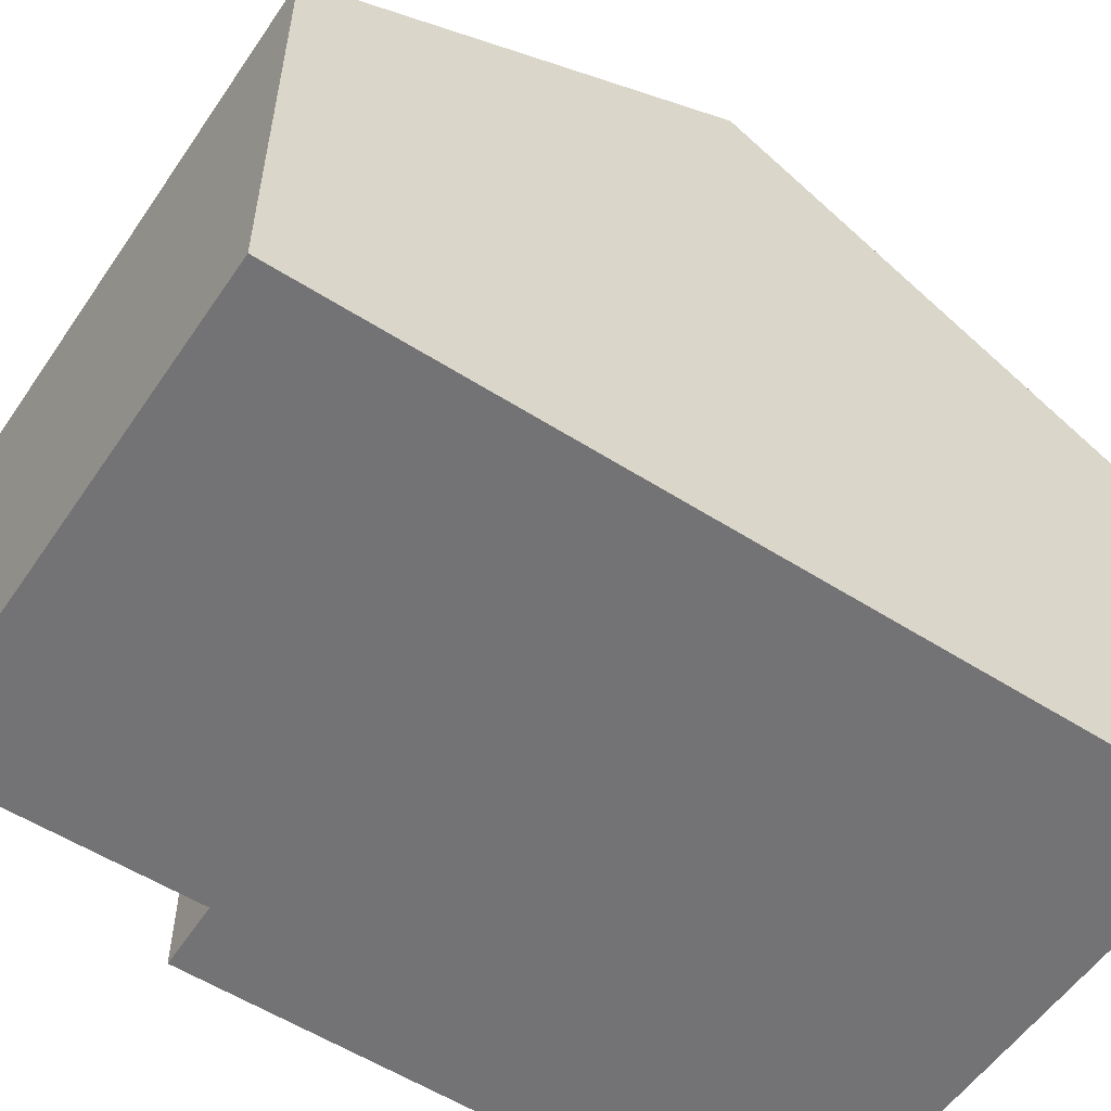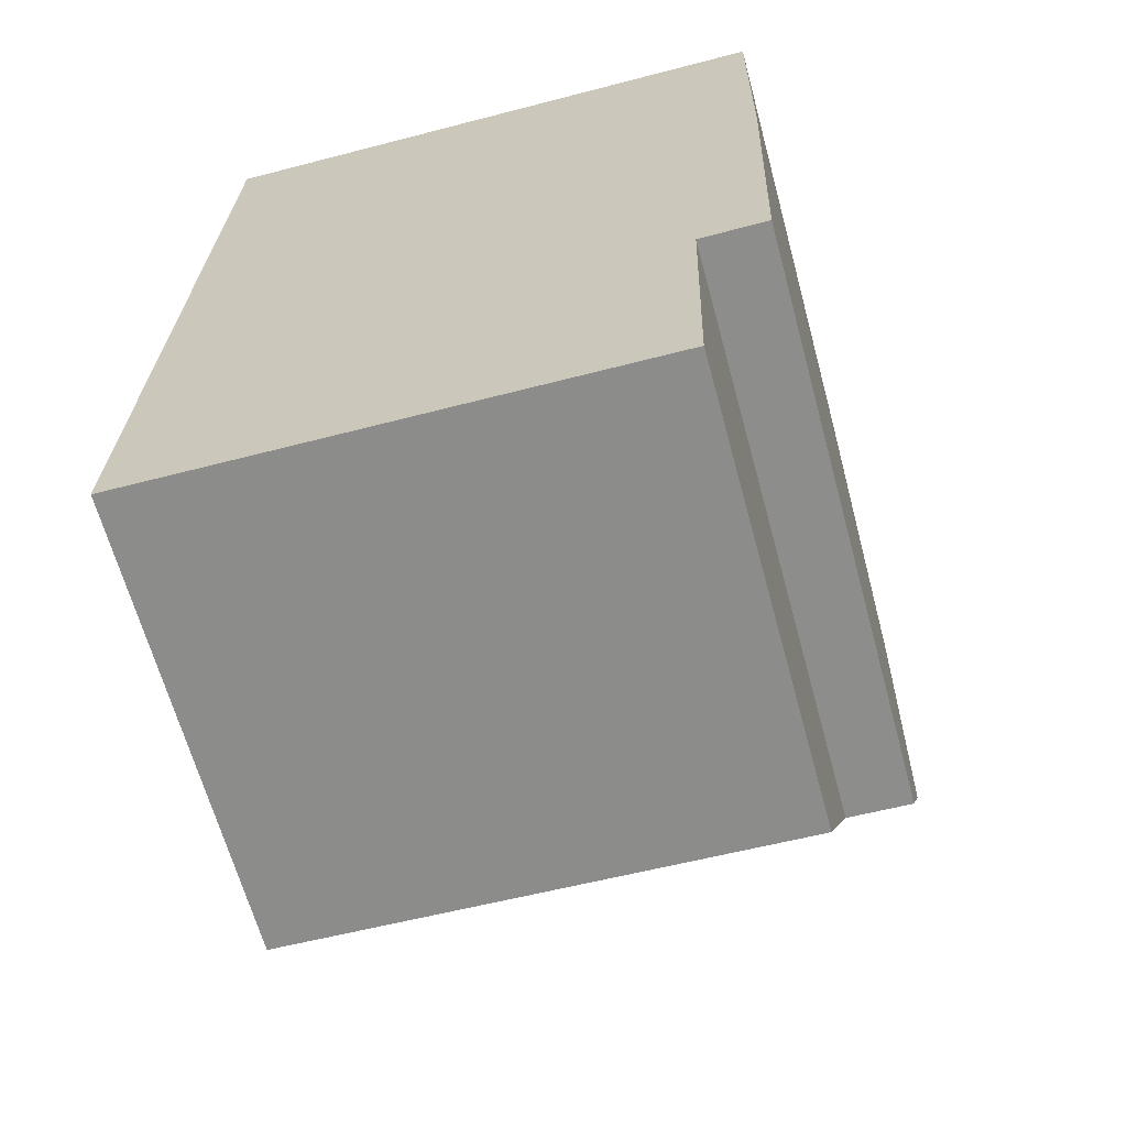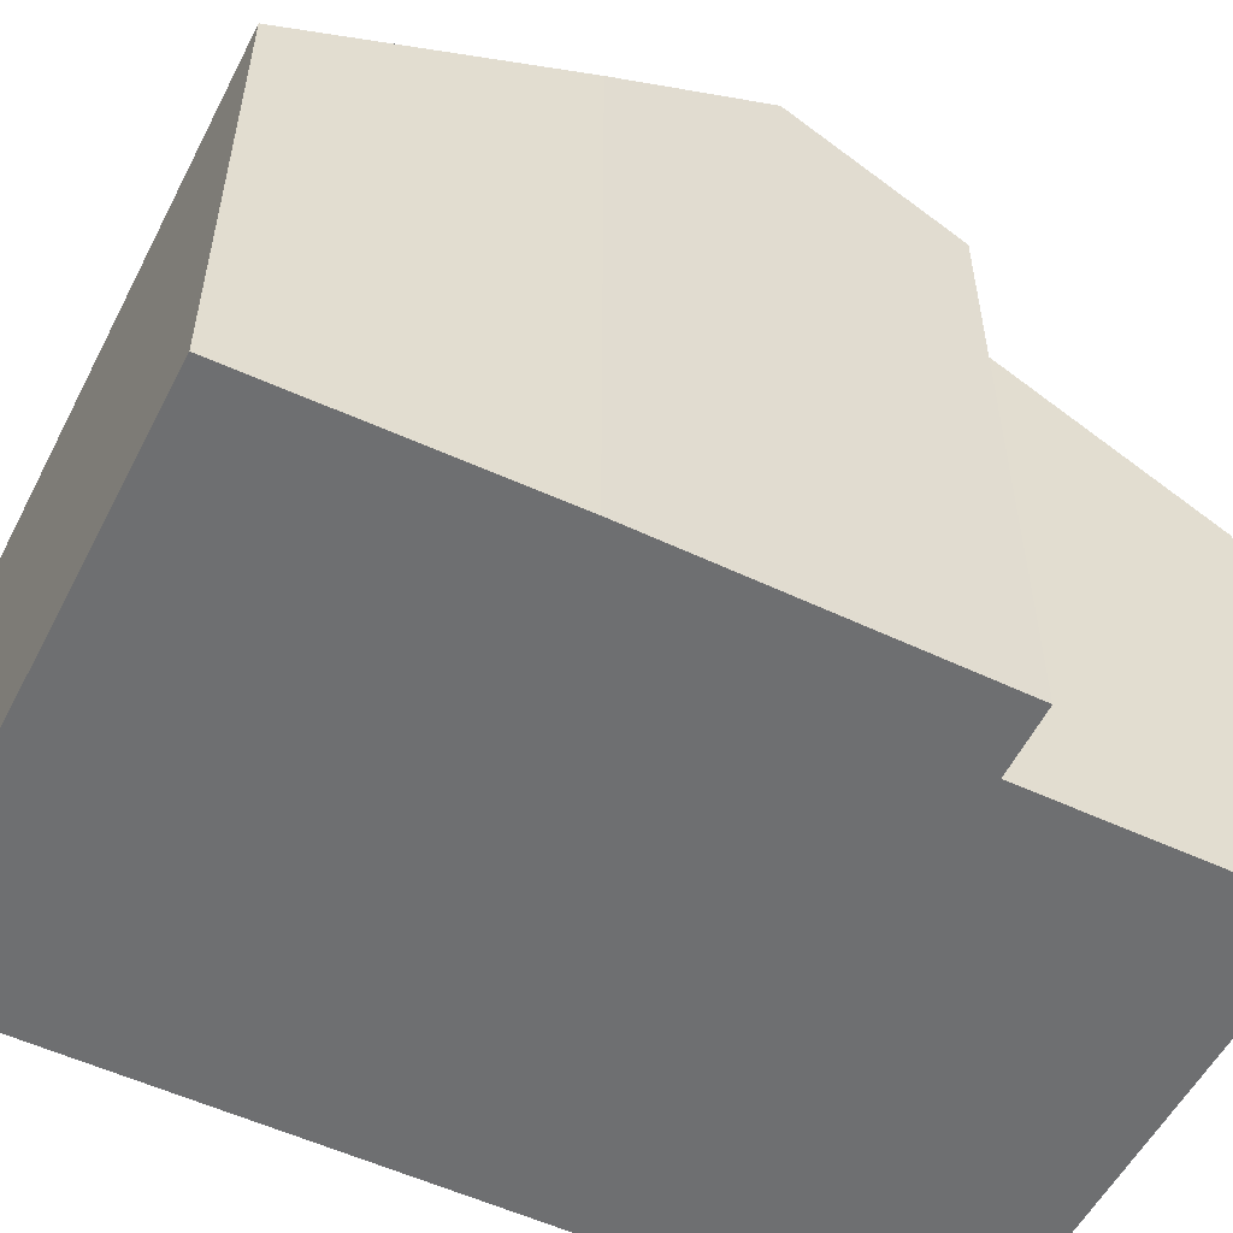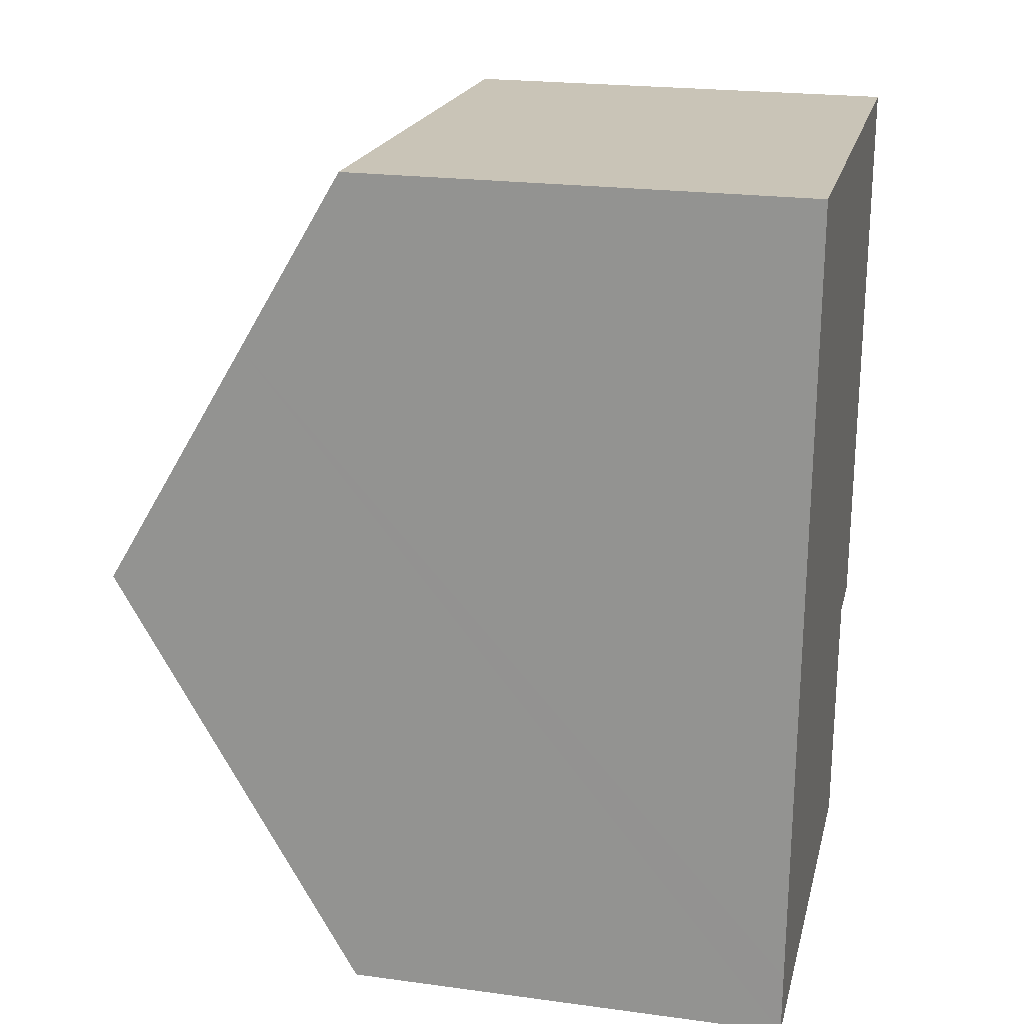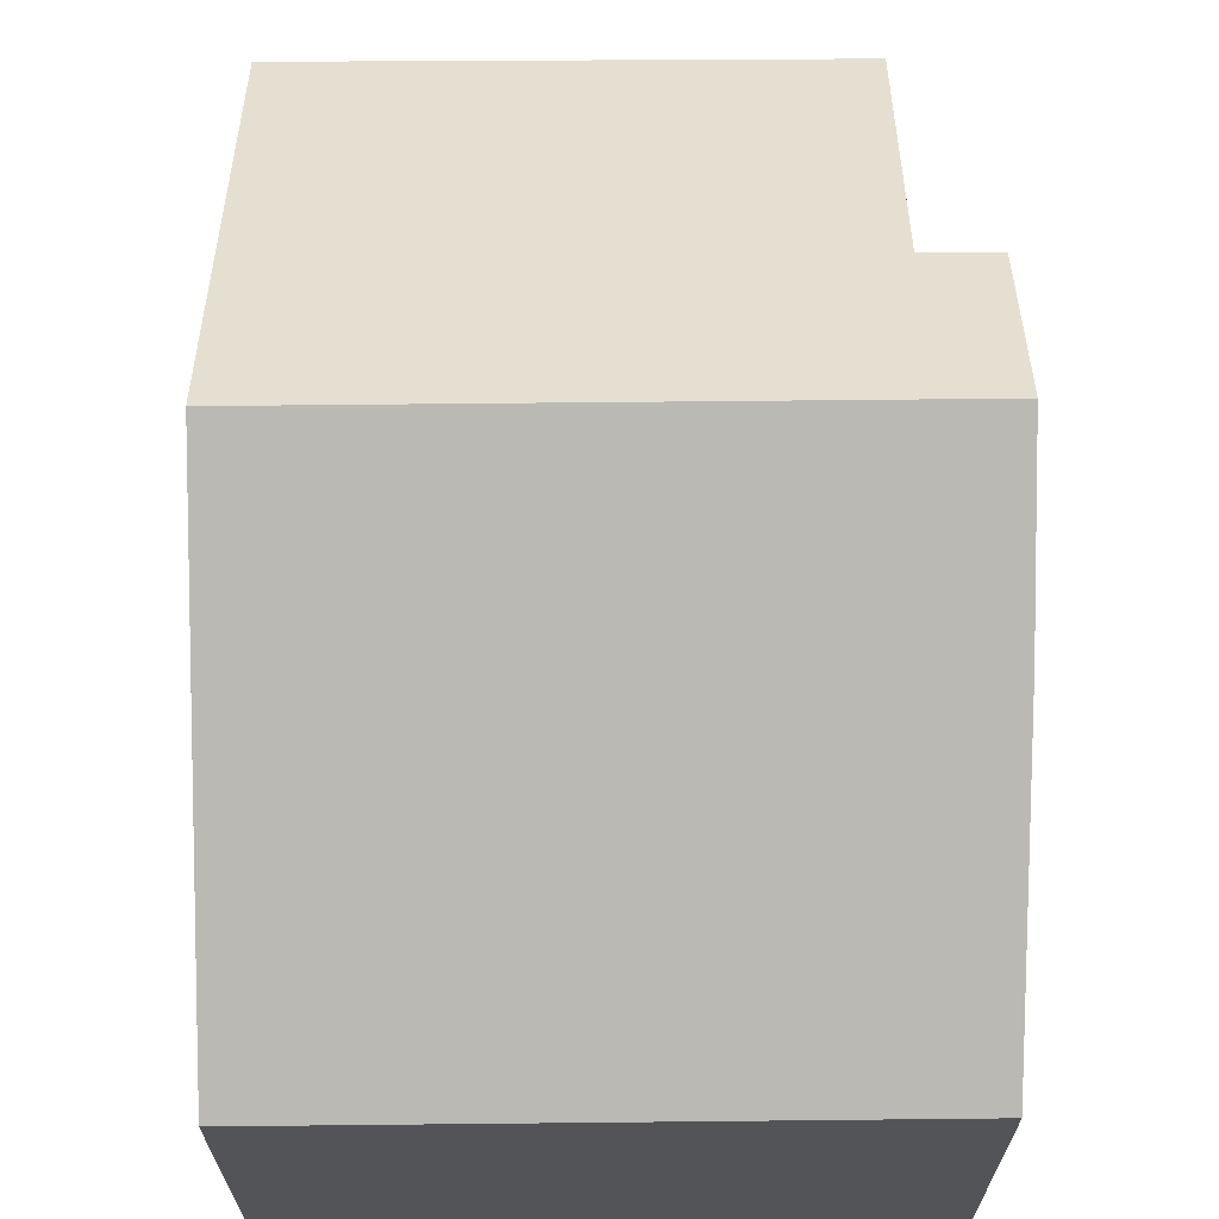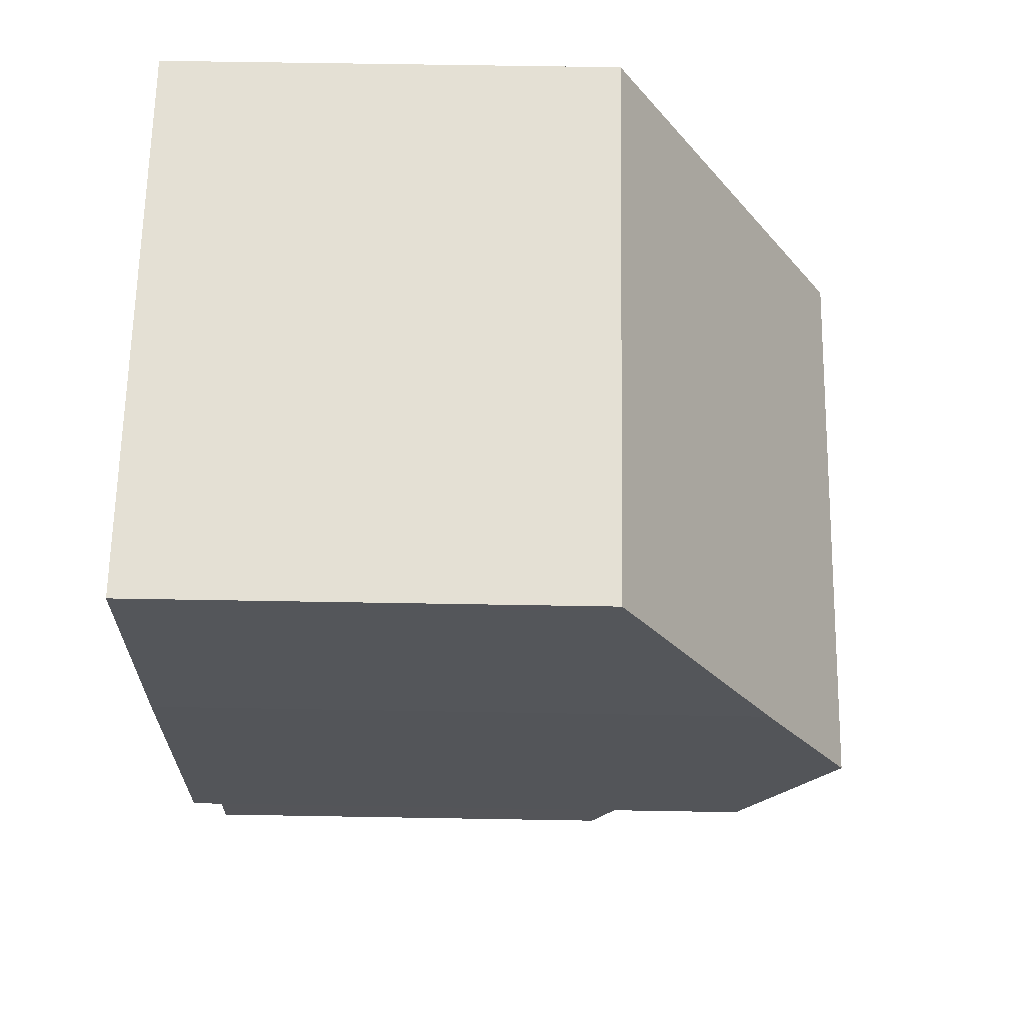
<metadata>
{"format":"obj","ext":"obj","renderer":"f3d","projection":"perspective","resolution":1024,"background":"white","views":[{"elev":-56.0,"azim":-122.0,"up":"+Y"},{"elev":-64.7,"azim":15.2,"up":"+Z"},{"elev":-54.5,"azim":65.2,"up":"+Y"},{"elev":22.1,"azim":-76.8,"up":"+Z"},{"elev":67.0,"azim":1.6,"up":"+Y"},{"elev":63.7,"azim":91.0,"up":"+Z"}]}
</metadata>
<code>
v  0.182 9.993 6.146
v  8.386 8.682 8.093
v  8.311 9.993 5.834
v  8.444 6.445 11.95
v  0.363 6.445 12.26
v  0.288 7.911 9.734
v  0.027 6.962 0.922
v  0.902 6.431 -0.028
v  0 6.427 3.935e-16
v  7.178 6.458 -0.222
v  7.275 8.613 3.493
v  8.233 8.629 3.483
v  8.233 -2.133e-16 3.483
v  7.275 -2.139e-16 3.493
v  7.178 1.359e-17 -0.222
v  0.902 1.715e-18 -0.028
v  0 0 0
v  8.311 -3.572e-16 5.834
v  8.386 -4.956e-16 8.093
v  8.444 -7.317e-16 11.95
v  0.027 -5.646e-17 0.922
v  0.182 -3.763e-16 6.146
v  0.288 -5.96e-16 9.734
v  0.363 -7.508e-16 12.26
g defaultobject
f 1 2 3
f 2 1 4
f 4 1 5
f 5 1 6
f 7 8 9
f 8 7 10
f 10 7 1
f 10 1 11
f 11 1 3
f 11 3 12
f 13 11 12
f 11 13 14
f 15 8 10
f 8 15 9
f 9 15 16
f 9 16 17
f 14 10 11
f 10 14 15
f 2 12 3
f 12 2 13
f 13 2 18
f 18 2 19
f 4 19 2
f 19 4 20
f 17 7 9
f 7 17 1
f 1 17 6
f 6 17 21
f 6 21 22
f 6 22 5
f 5 22 23
f 5 23 24
f 24 4 5
f 4 24 20
f 23 20 24
f 20 23 19
f 19 23 22
f 19 22 18
f 18 22 21
f 18 21 14
f 14 21 15
f 15 21 17
f 15 17 16
f 13 18 14

</code>
